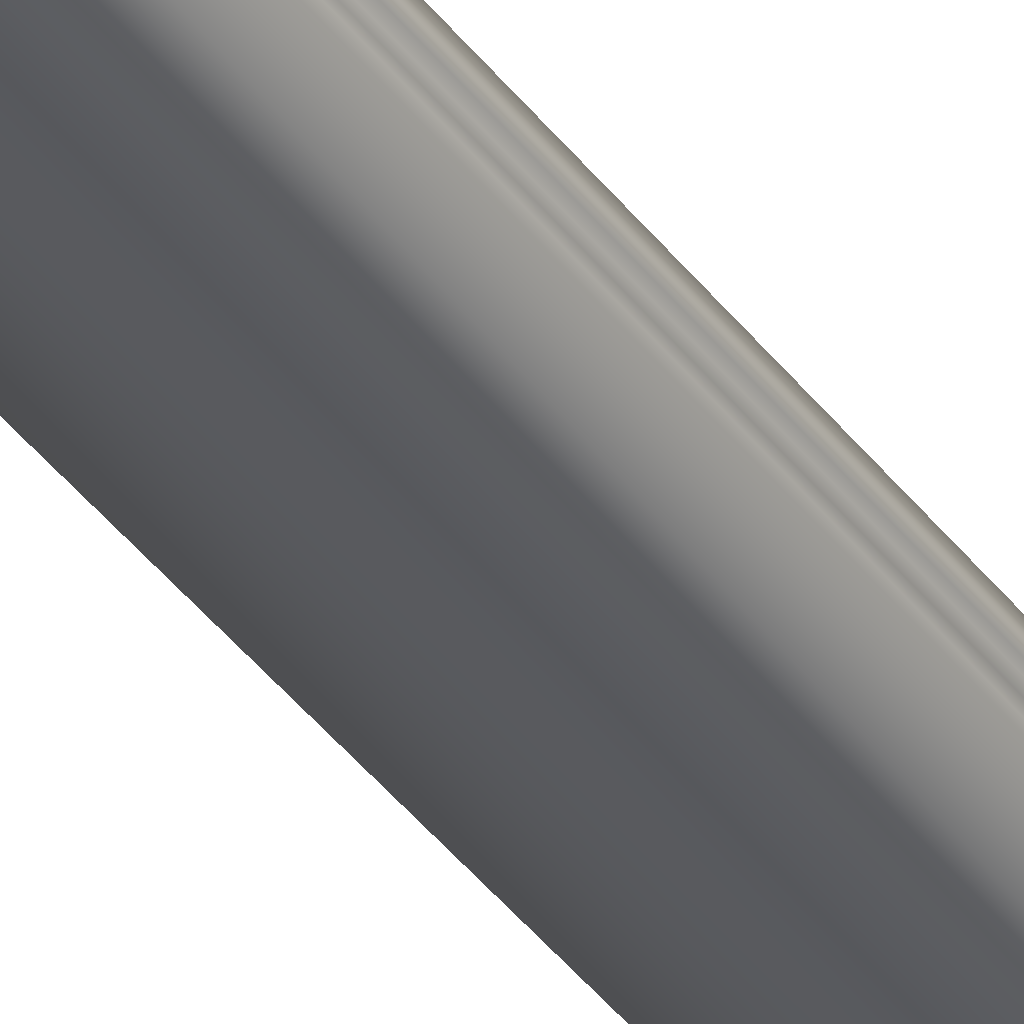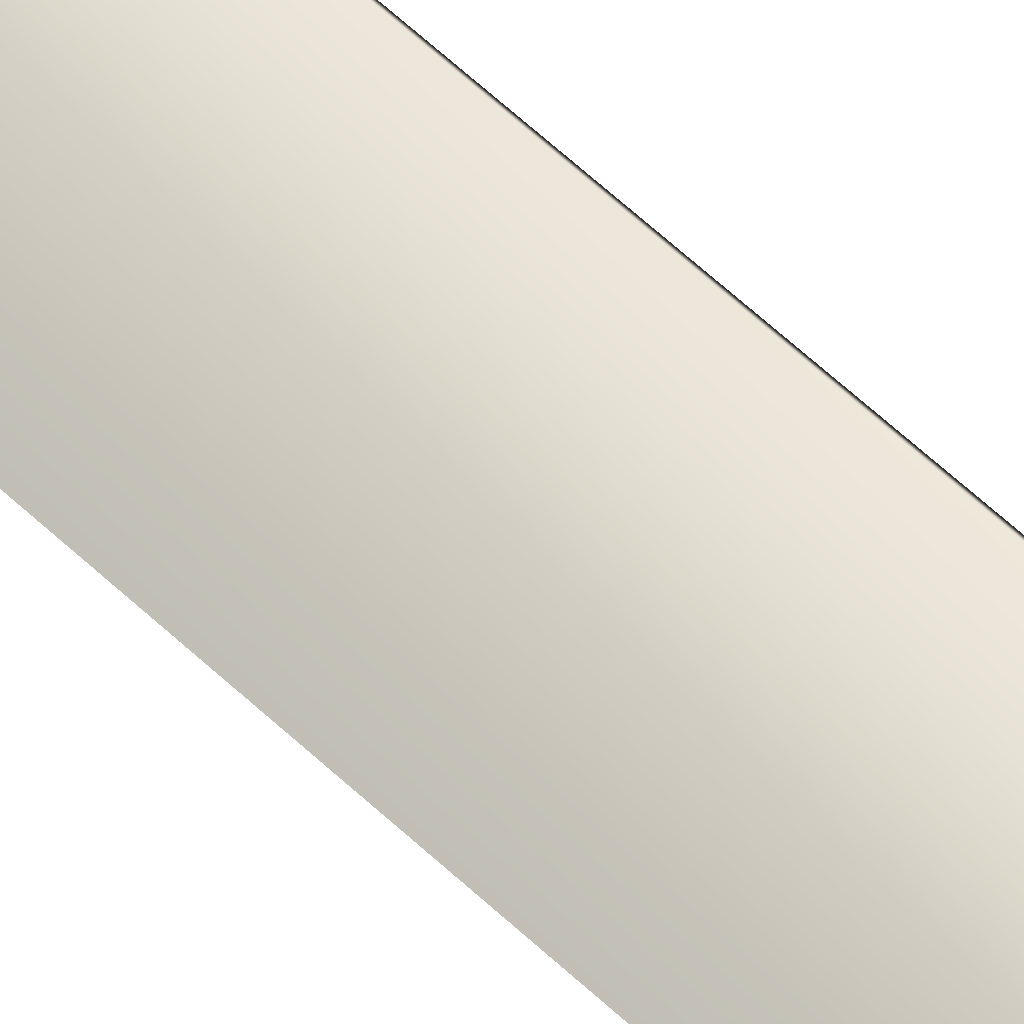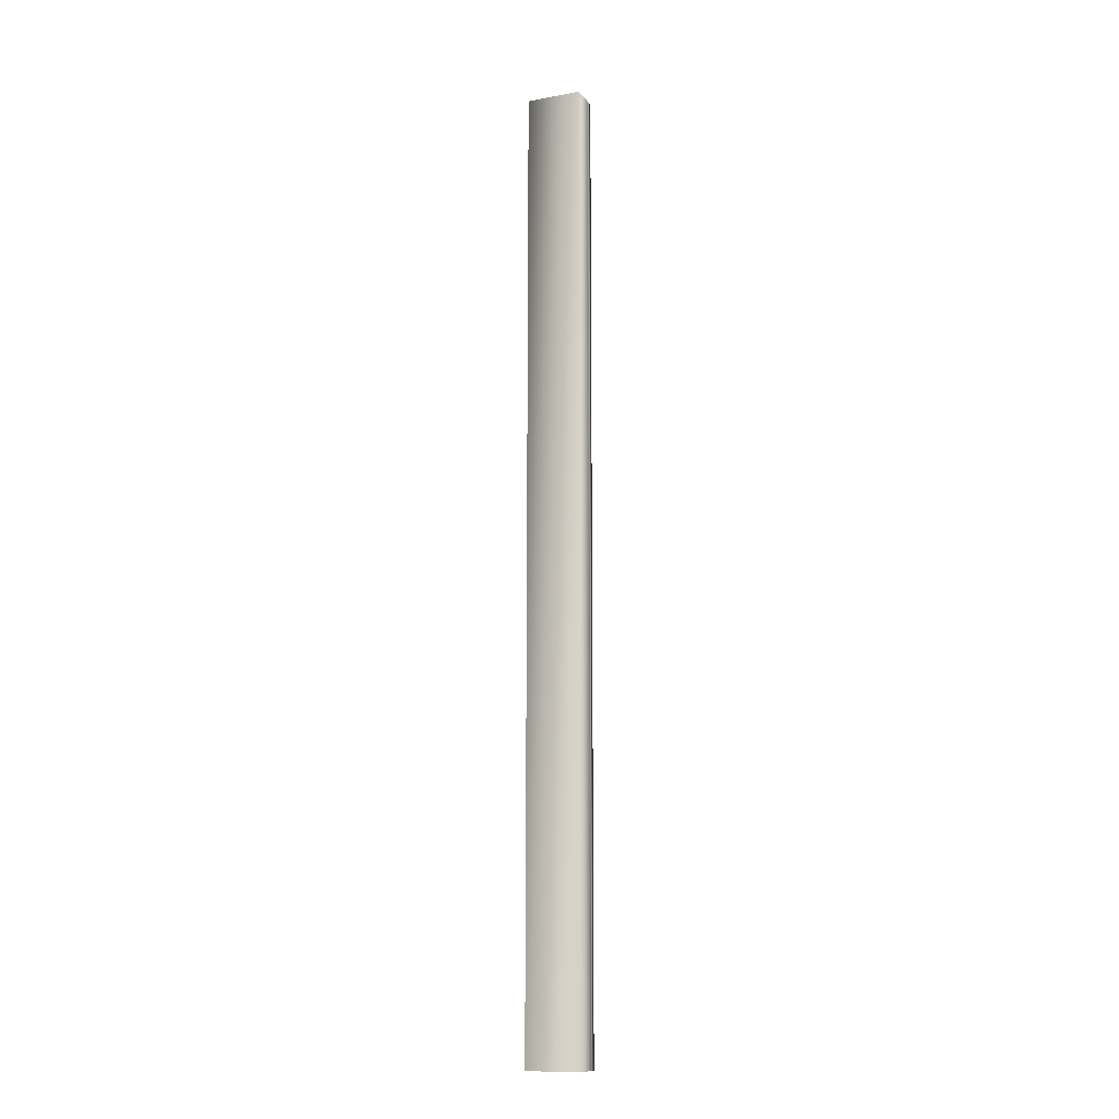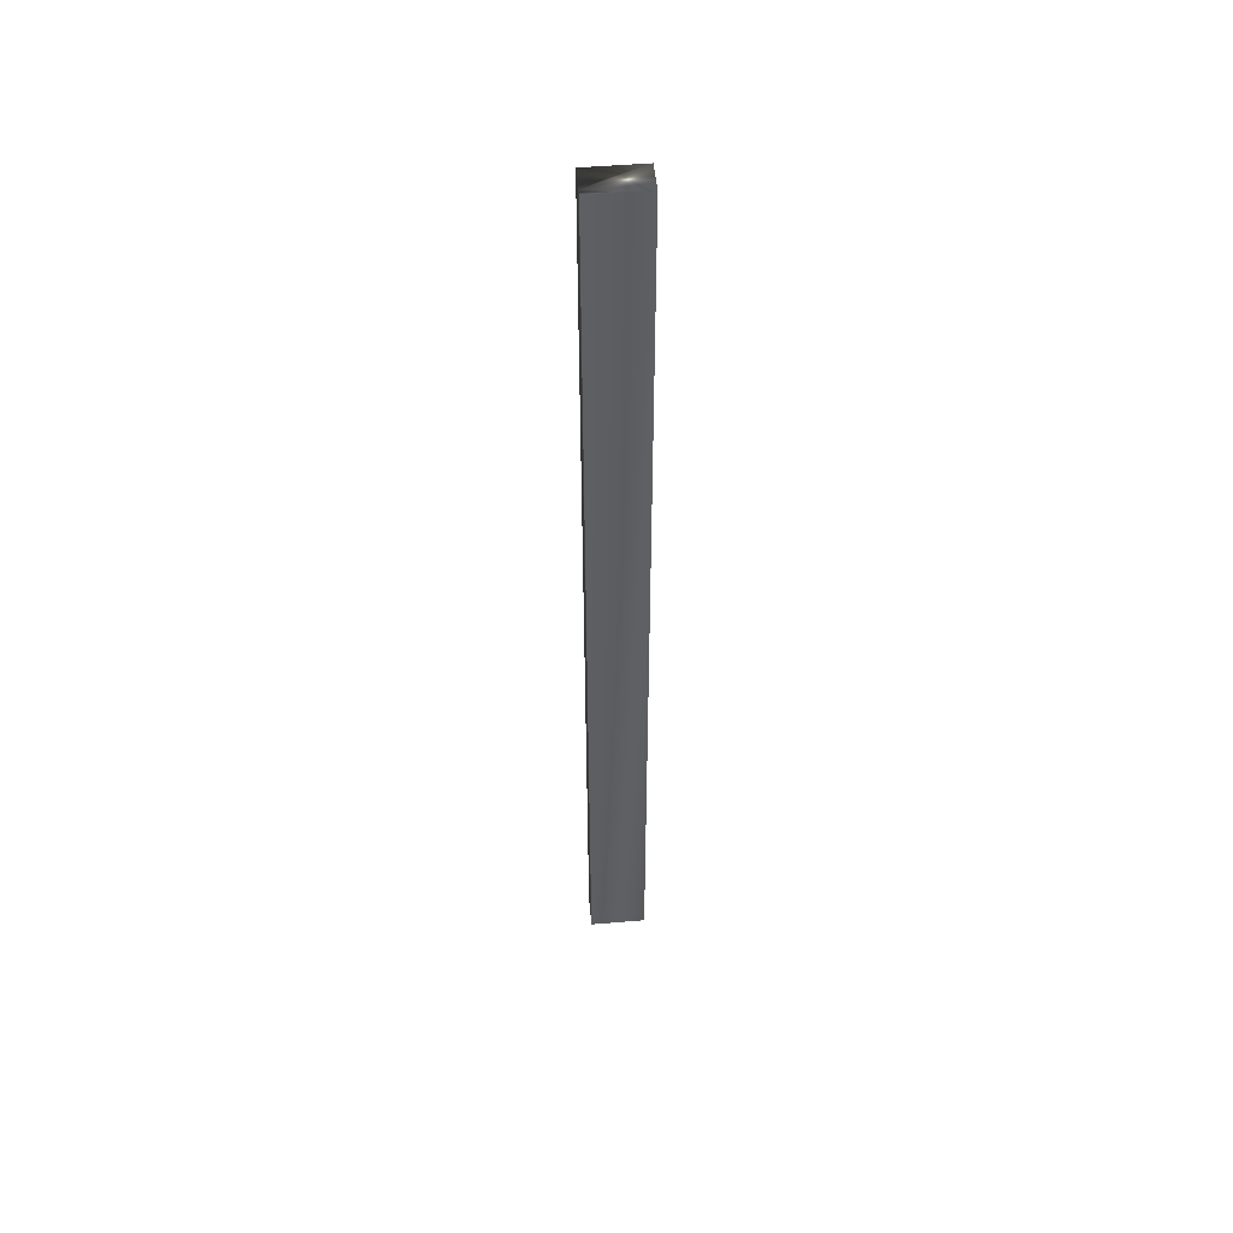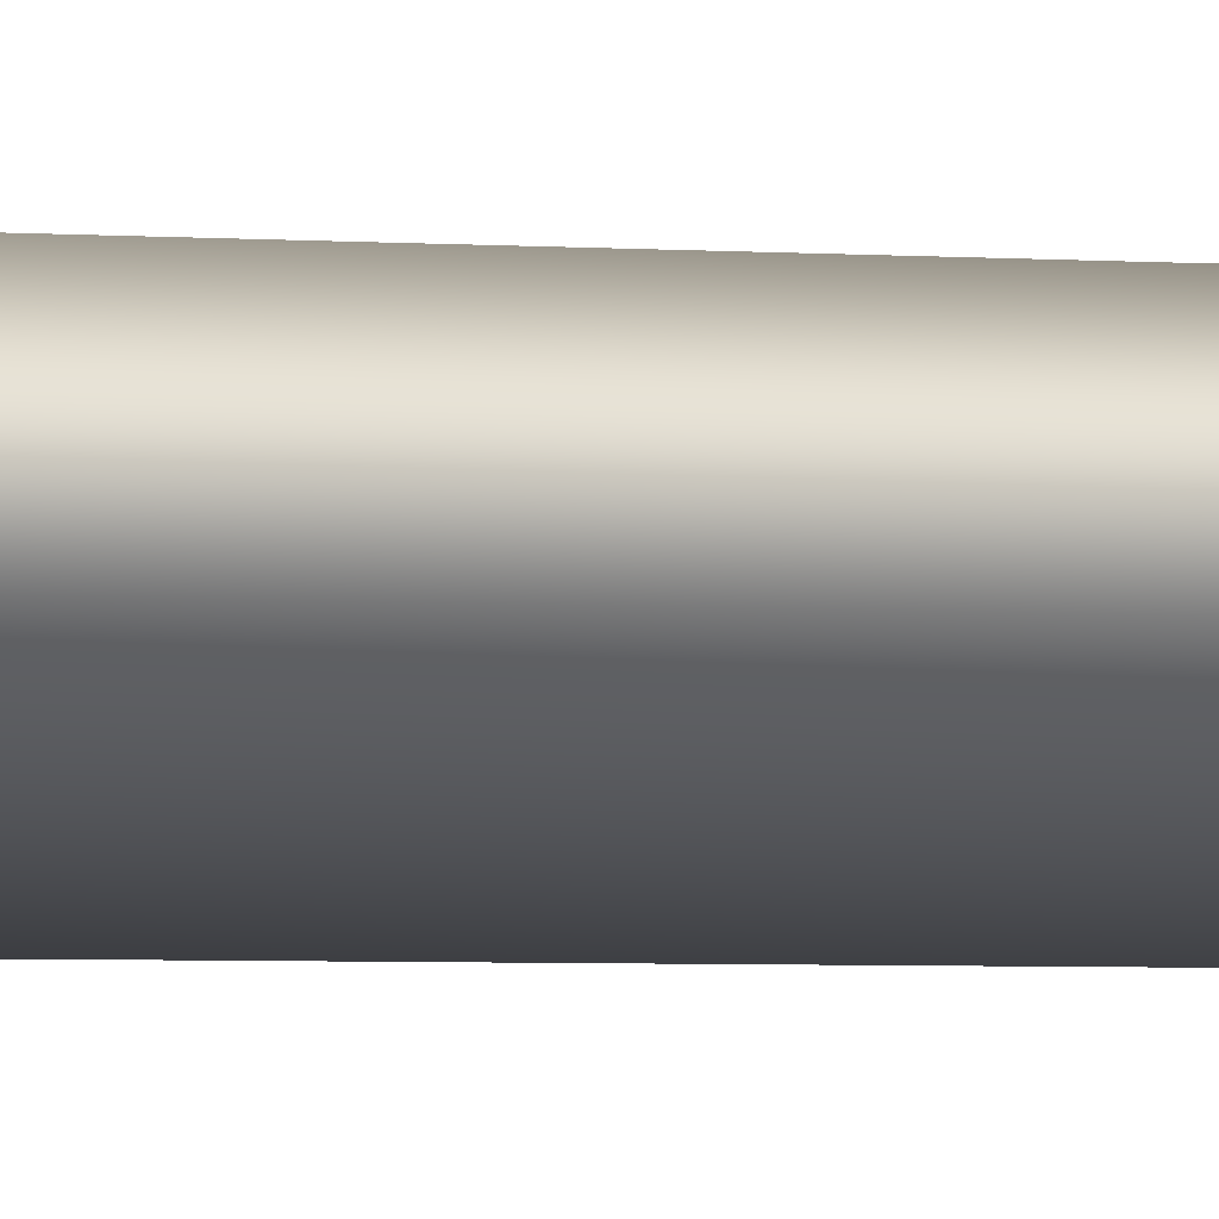
<metadata>
{"format":"obj","ext":"obj","renderer":"f3d","projection":"perspective","resolution":1024,"background":"white","views":[{"elev":-35.7,"azim":-149.6,"up":"+Z"},{"elev":55.0,"azim":-44.3,"up":"+Z"},{"elev":-12.7,"azim":175.4,"up":"+Y"},{"elev":49.9,"azim":-33.3,"up":"+Y"},{"elev":-1.5,"azim":58.1,"up":"+Z"}]}
</metadata>
<code>
v -69.18 23.75 125.9
v -69.18 32.75 125.9
v -69.64 23.75 125.6
v -69.64 32.75 125.6
v -69.6 32.75 125.6
v -69.6 23.75 125.6
v -69.61 32.75 125.6
v -69.61 23.75 125.6
v -69.63 23.75 125.6
v -69.63 32.75 125.6
v -69.51 32.75 125.4
v -69.05 32.75 125.6
v -69.51 23.75 125.4
v -69.05 23.75 125.6
f 1 2 3
f 3 2 4
f 5 6 7
f 7 6 8
f 7 8 9
f 3 4 9
f 9 4 10
f 9 10 7
f 11 5 12
f 12 5 7
f 12 7 2
f 2 7 10
f 2 10 4
f 6 5 13
f 13 5 11
f 14 12 1
f 1 12 2
f 1 8 14
f 14 8 6
f 14 6 13
f 3 9 1
f 1 9 8
f 13 11 14
f 14 11 12

</code>
